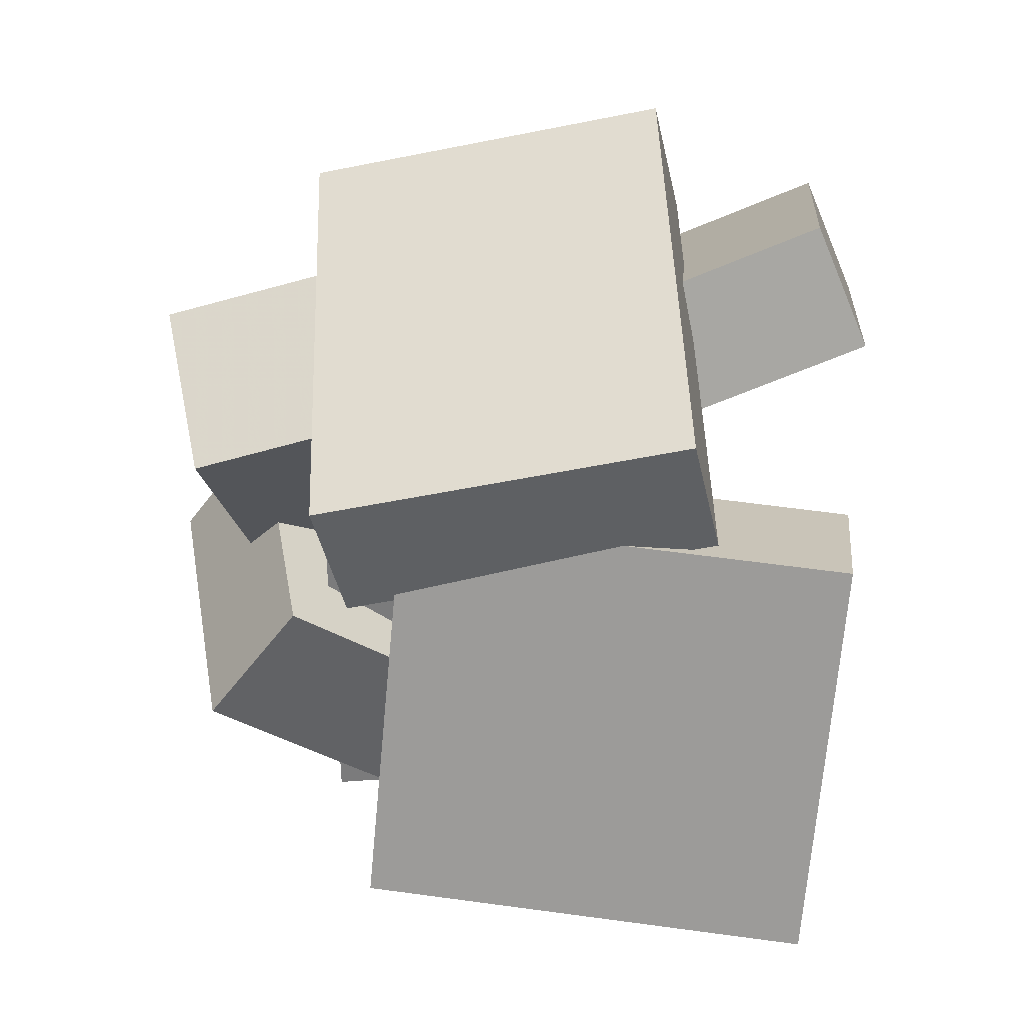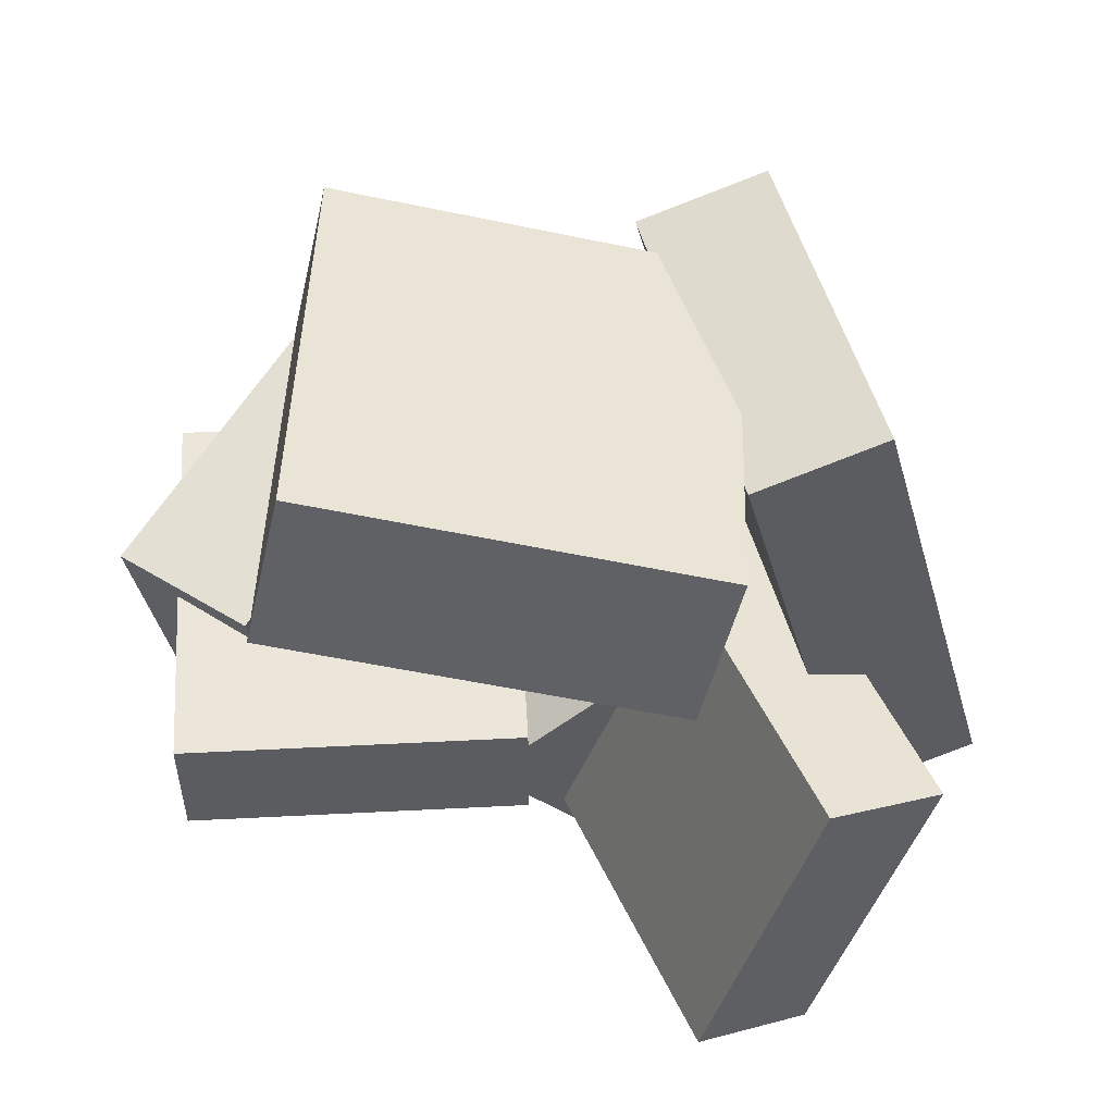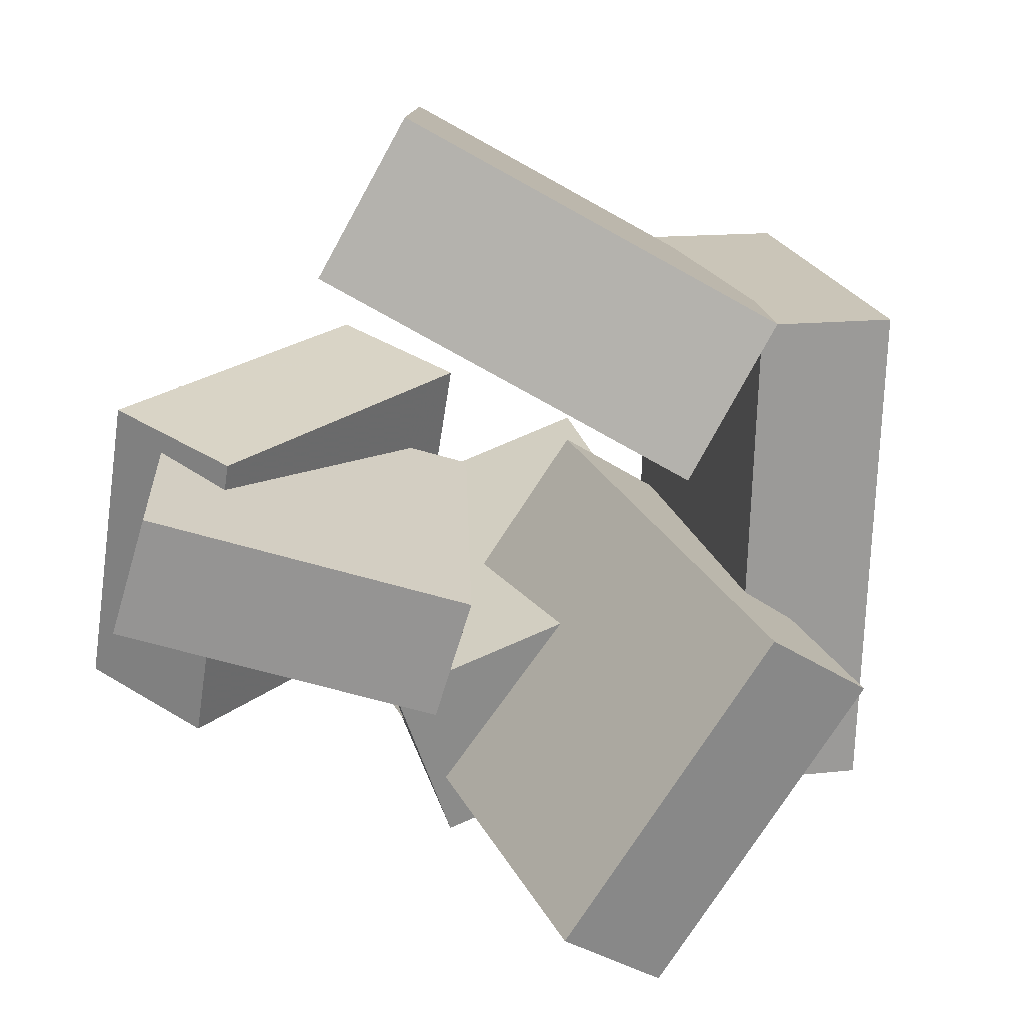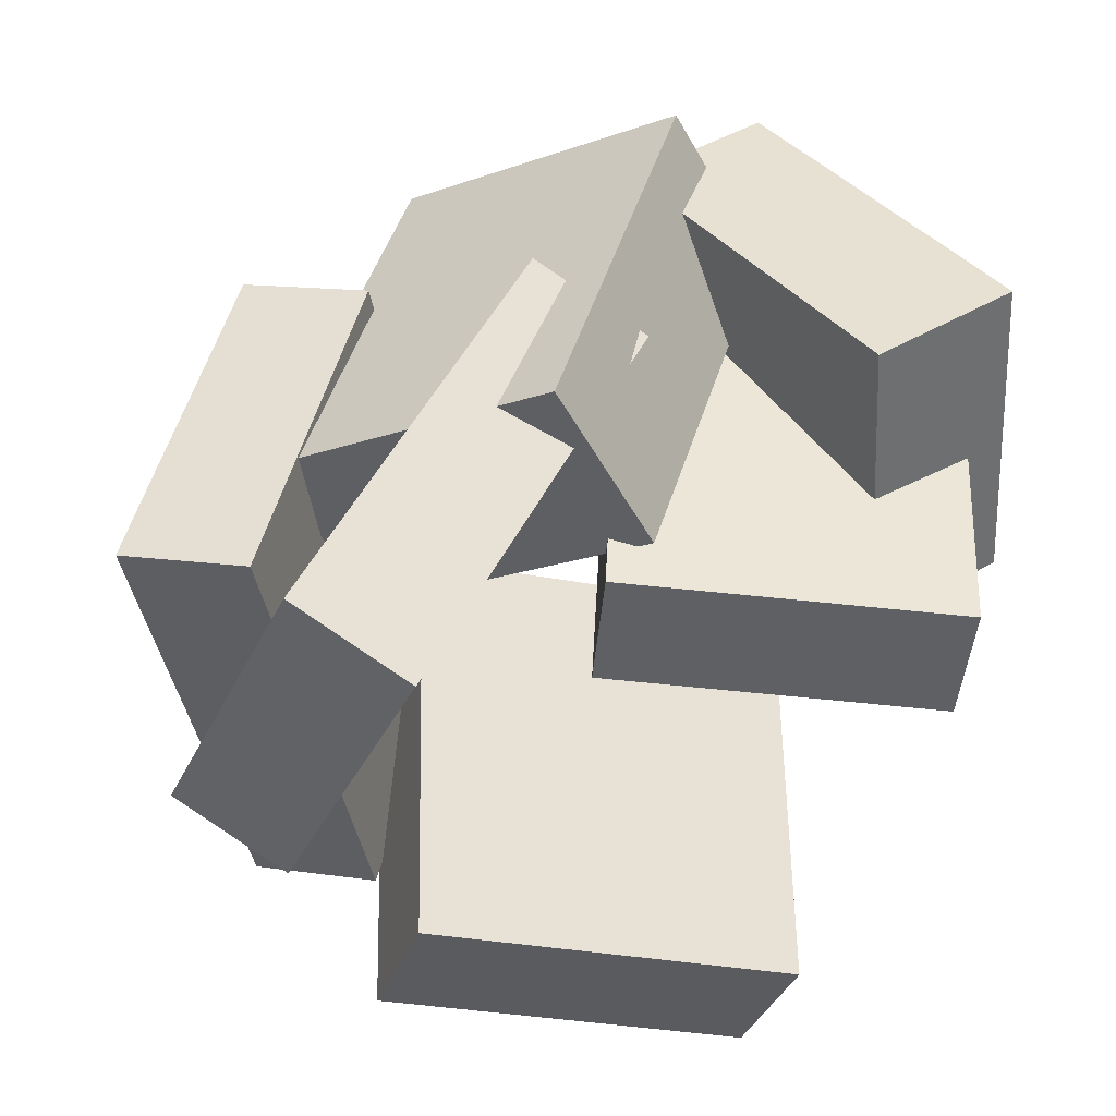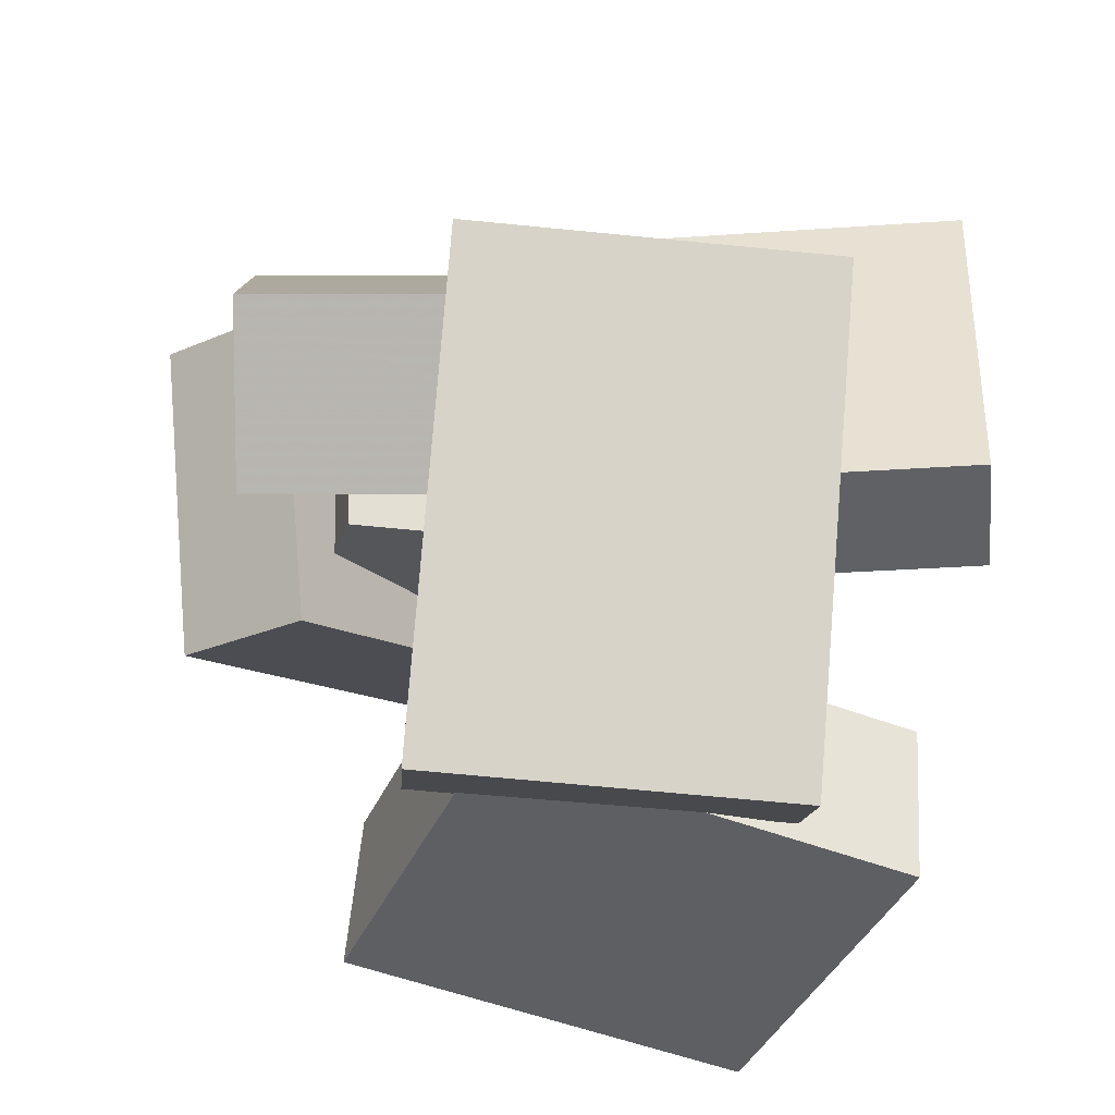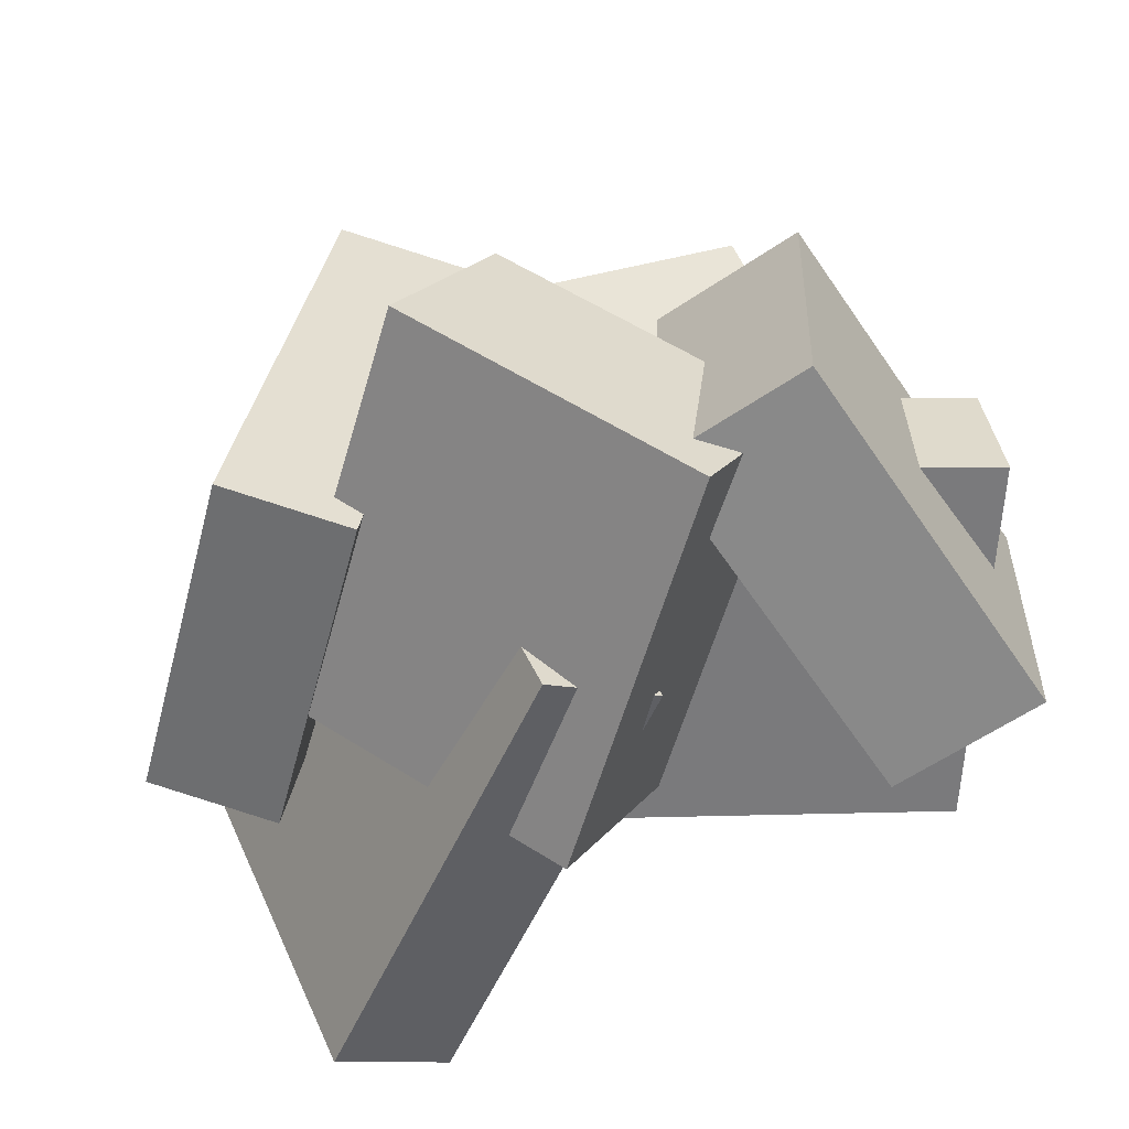
<metadata>
{"format":"obj","ext":"obj","renderer":"f3d","projection":"perspective","resolution":1024,"background":"white","views":[{"elev":-66.1,"azim":-92.3,"up":"+Z"},{"elev":-39.9,"azim":171.9,"up":"+Y"},{"elev":-72.7,"azim":155.5,"up":"+Y"},{"elev":-39.1,"azim":-12.6,"up":"+Y"},{"elev":-35.0,"azim":-109.1,"up":"+Z"},{"elev":37.1,"azim":-13.4,"up":"+Y"}]}
</metadata>
<code>
v -0.2867 -0.1628 0.01161
v 0.03034 -0.2506 0.3289
v -0.4596 -0.1036 0.2008
v -0.1425 -0.1913 0.518
v -0.1113 0.4063 -0.00629
v 0.2058 0.3185 0.311
v -0.2841 0.4656 0.1829
v 0.03295 0.3778 0.5001
f 1.0 7.0 5.0
f 1.0 3.0 7.0
f 1.0 4.0 3.0
f 1.0 2.0 4.0
f 3.0 8.0 7.0
f 3.0 4.0 8.0
f 5.0 7.0 8.0
f 5.0 8.0 6.0
f 1.0 5.0 6.0
f 1.0 6.0 2.0
f 2.0 6.0 8.0
f 2.0 8.0 4.0
v 0.3899 -0.177 0.1302
v 0.2671 -0.09216 0.5691
v 0.1136 0.2578 -0.03111
v -0.009234 0.3426 0.4077
v 0.573 -0.0507 0.1571
v 0.4502 0.03413 0.5959
v 0.2966 0.3841 -0.004305
v 0.1738 0.4689 0.4346
f 9.0 15.0 13.0
f 9.0 11.0 15.0
f 9.0 12.0 11.0
f 9.0 10.0 12.0
f 11.0 16.0 15.0
f 11.0 12.0 16.0
f 13.0 15.0 16.0
f 13.0 16.0 14.0
f 9.0 13.0 14.0
f 9.0 14.0 10.0
f 10.0 14.0 16.0
f 10.0 16.0 12.0
v -0.3659 -0.5585 -0.06749
v -0.5285 -0.4822 -0.03474
v -0.07862 0.05002 -0.05808
v -0.2412 0.1263 -0.02533
v -0.2867 -0.6036 0.4312
v -0.4493 -0.5274 0.4639
v 0.0006402 0.004884 0.4406
v -0.162 0.08115 0.4733
f 17.0 23.0 21.0
f 17.0 19.0 23.0
f 17.0 20.0 19.0
f 17.0 18.0 20.0
f 19.0 24.0 23.0
f 19.0 20.0 24.0
f 21.0 23.0 24.0
f 21.0 24.0 22.0
f 17.0 21.0 22.0
f 17.0 22.0 18.0
f 18.0 22.0 24.0
f 18.0 24.0 20.0
v 0.3651 -0.4806 -0.4915
v -0.1861 -0.5093 -0.4509
v 0.3387 0.1167 -0.4265
v -0.2125 0.08791 -0.386
v 0.3837 -0.5053 -0.2567
v -0.1676 -0.5341 -0.2162
v 0.3572 0.09197 -0.1917
v -0.194 0.06319 -0.1512
f 25.0 31.0 29.0
f 25.0 27.0 31.0
f 25.0 28.0 27.0
f 25.0 26.0 28.0
f 27.0 32.0 31.0
f 27.0 28.0 32.0
f 29.0 31.0 32.0
f 29.0 32.0 30.0
f 25.0 29.0 30.0
f 25.0 30.0 26.0
f 26.0 30.0 32.0
f 26.0 32.0 28.0
v -0.00553 -0.3269 0.1297
v -0.03022 -0.3111 0.3115
v 0.03217 0.2189 0.08737
v 0.007485 0.2347 0.2691
v 0.4698 -0.3545 0.1967
v 0.4451 -0.3387 0.3784
v 0.5075 0.1912 0.1543
v 0.4828 0.207 0.3361
f 33.0 39.0 37.0
f 33.0 35.0 39.0
f 33.0 36.0 35.0
f 33.0 34.0 36.0
f 35.0 40.0 39.0
f 35.0 36.0 40.0
f 37.0 39.0 40.0
f 37.0 40.0 38.0
f 33.0 37.0 38.0
f 33.0 38.0 34.0
f 34.0 38.0 40.0
f 34.0 40.0 36.0
v -0.3701 -0.2875 -0.4859
v -0.6412 -0.253 0.1562
v -0.245 0.204 -0.4595
v -0.5161 0.2385 0.1827
v -0.2024 -0.3342 -0.4126
v -0.4735 -0.2997 0.2295
v -0.07718 0.1573 -0.3861
v -0.3483 0.1918 0.256
f 41.0 47.0 45.0
f 41.0 43.0 47.0
f 41.0 44.0 43.0
f 41.0 42.0 44.0
f 43.0 48.0 47.0
f 43.0 44.0 48.0
f 45.0 47.0 48.0
f 45.0 48.0 46.0
f 41.0 45.0 46.0
f 41.0 46.0 42.0
f 42.0 46.0 48.0
f 42.0 48.0 44.0

</code>
